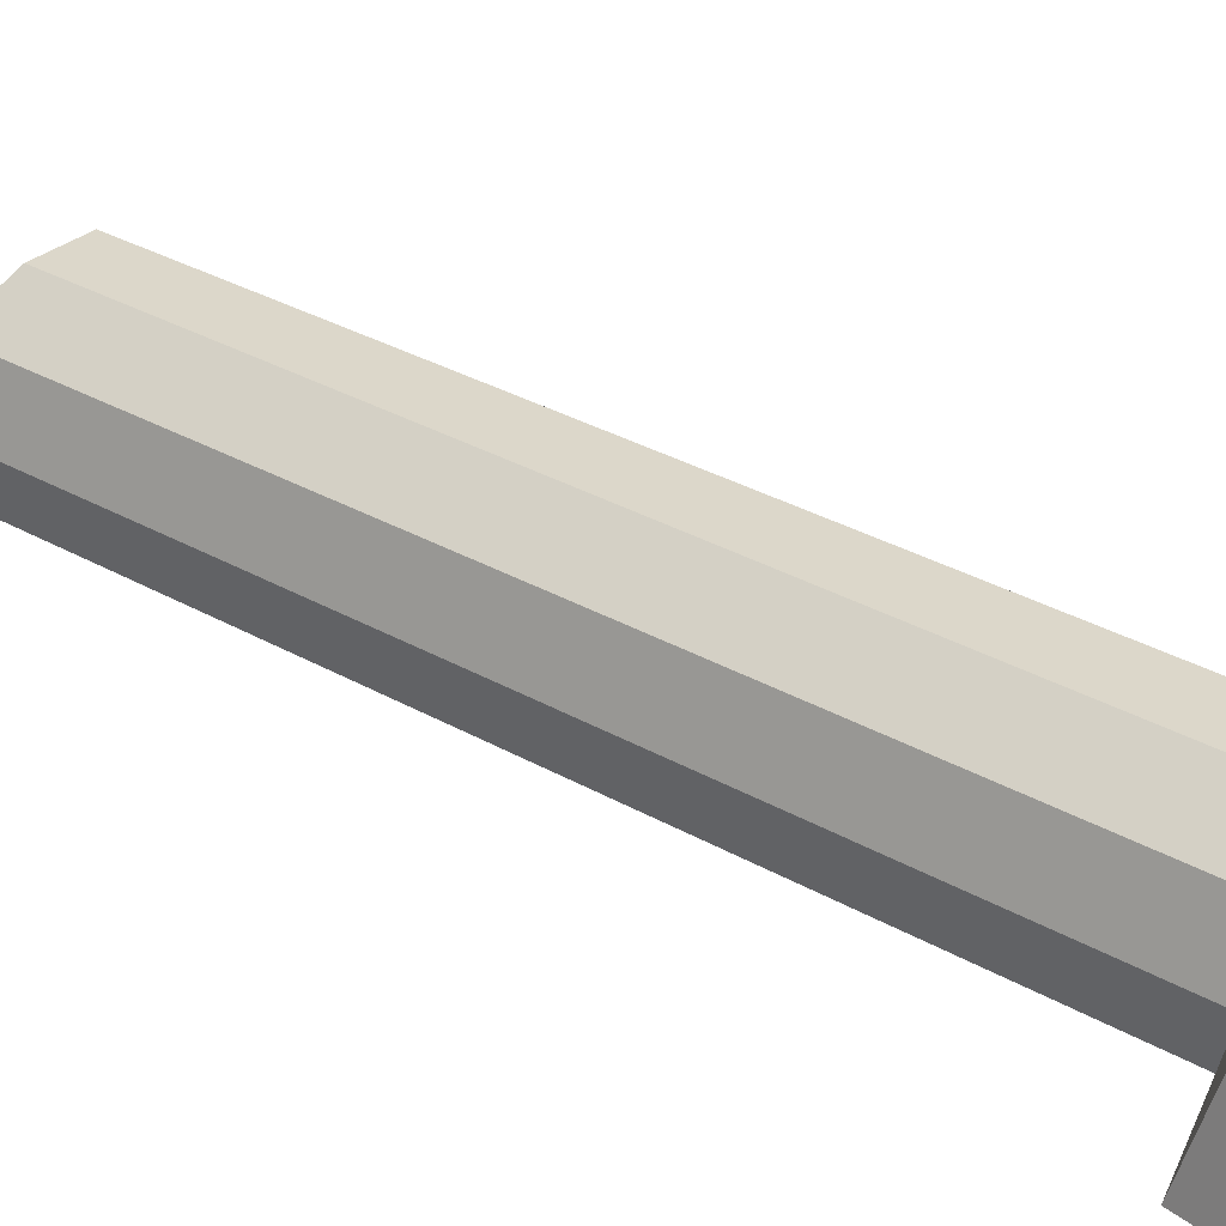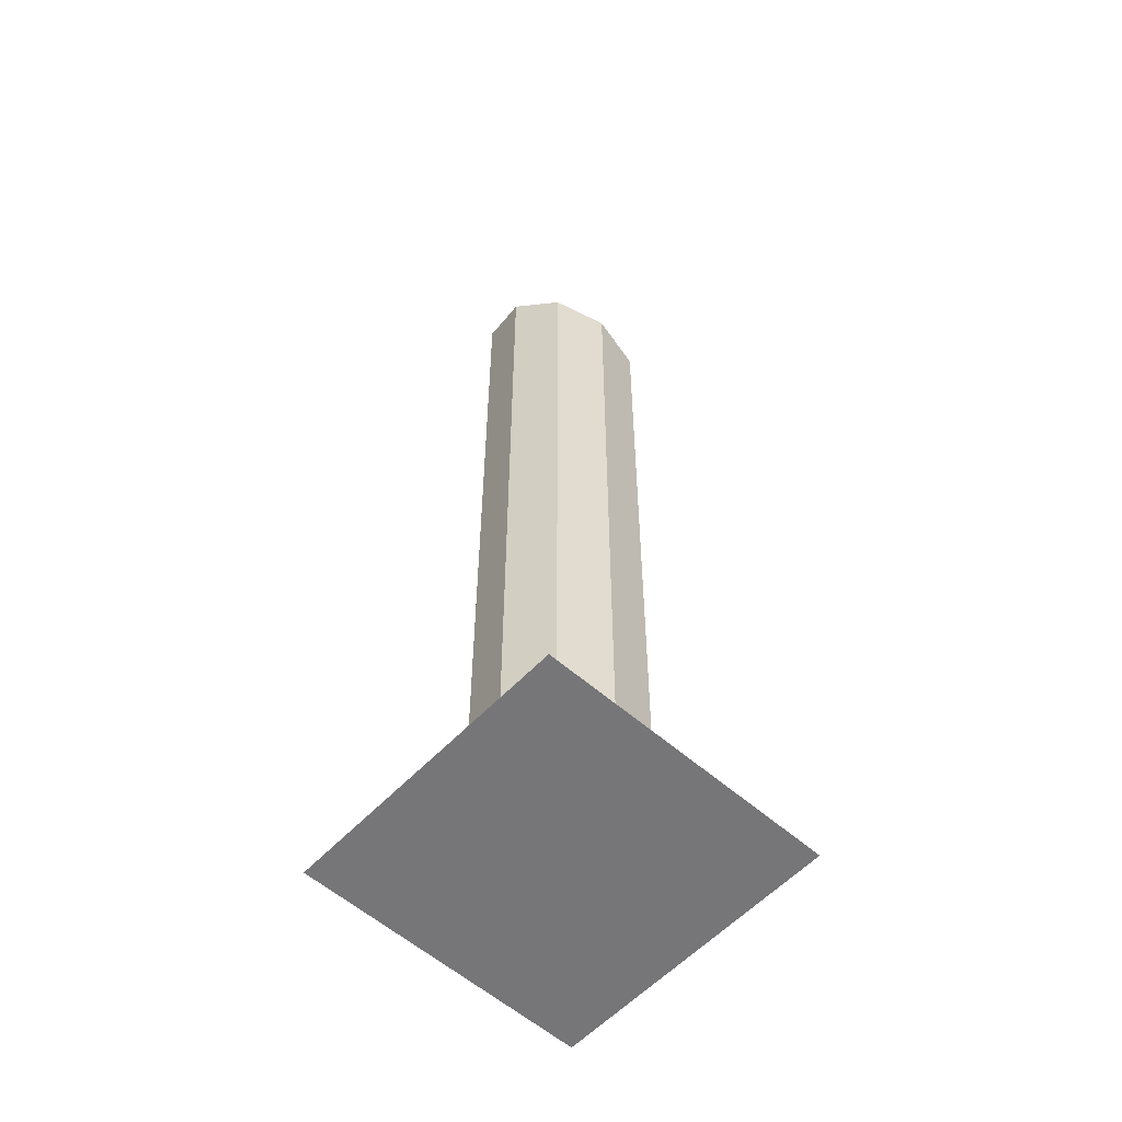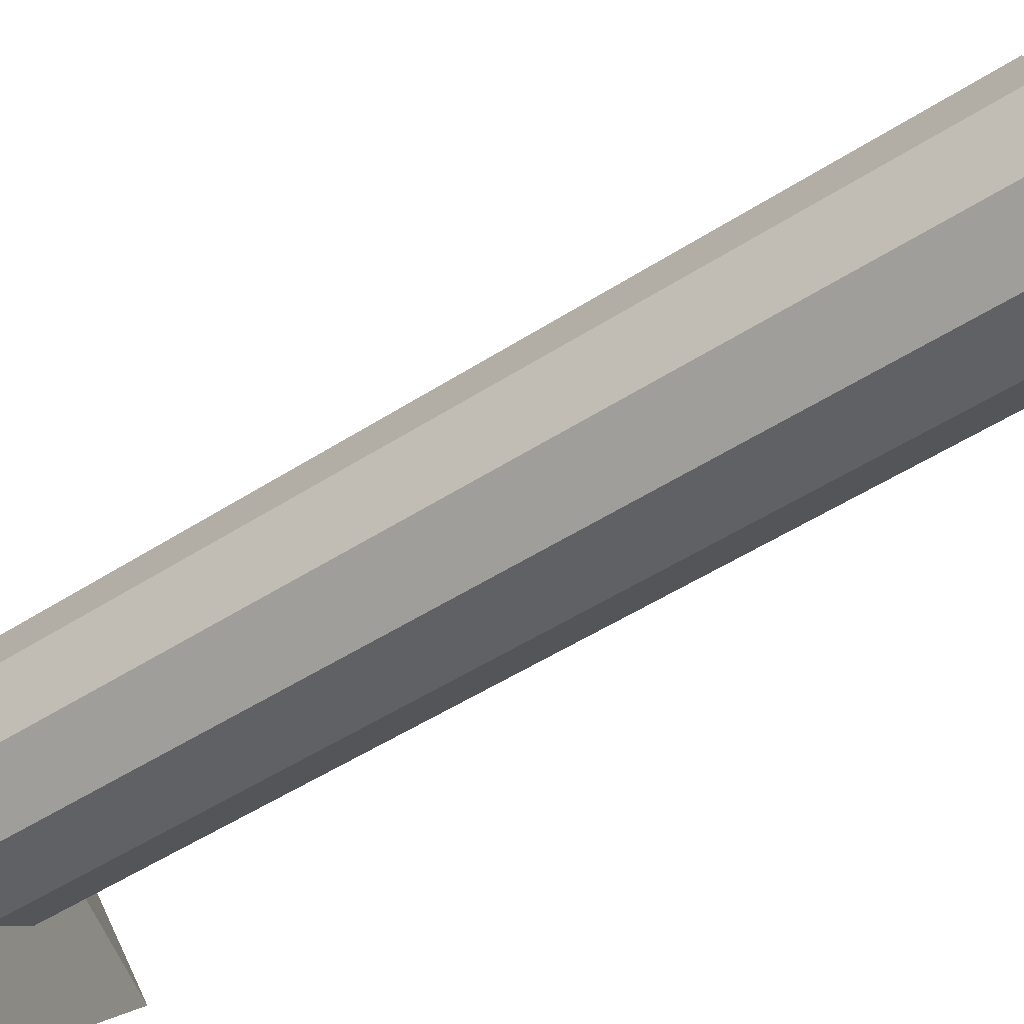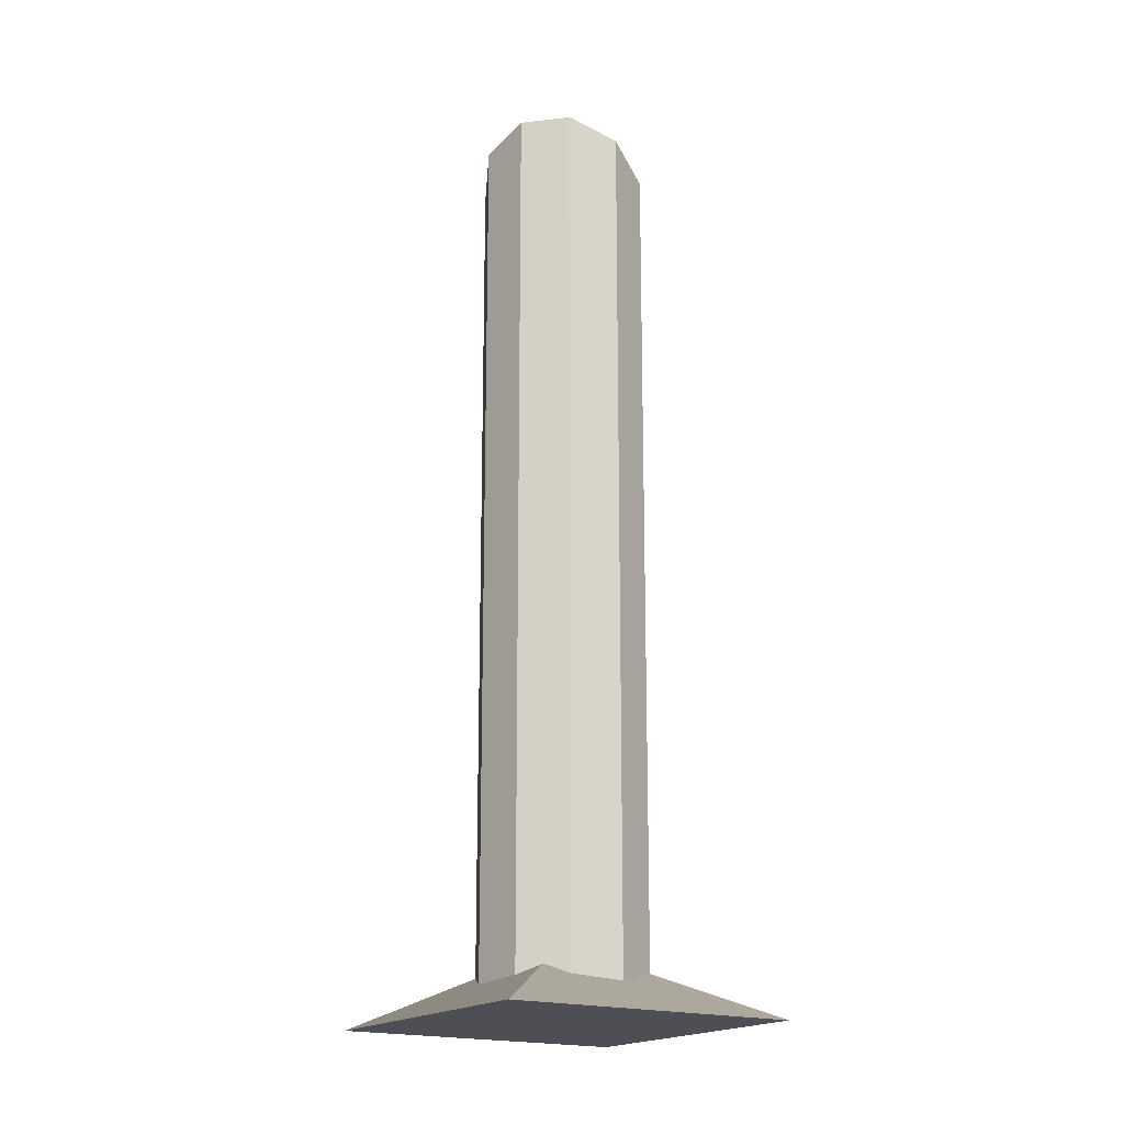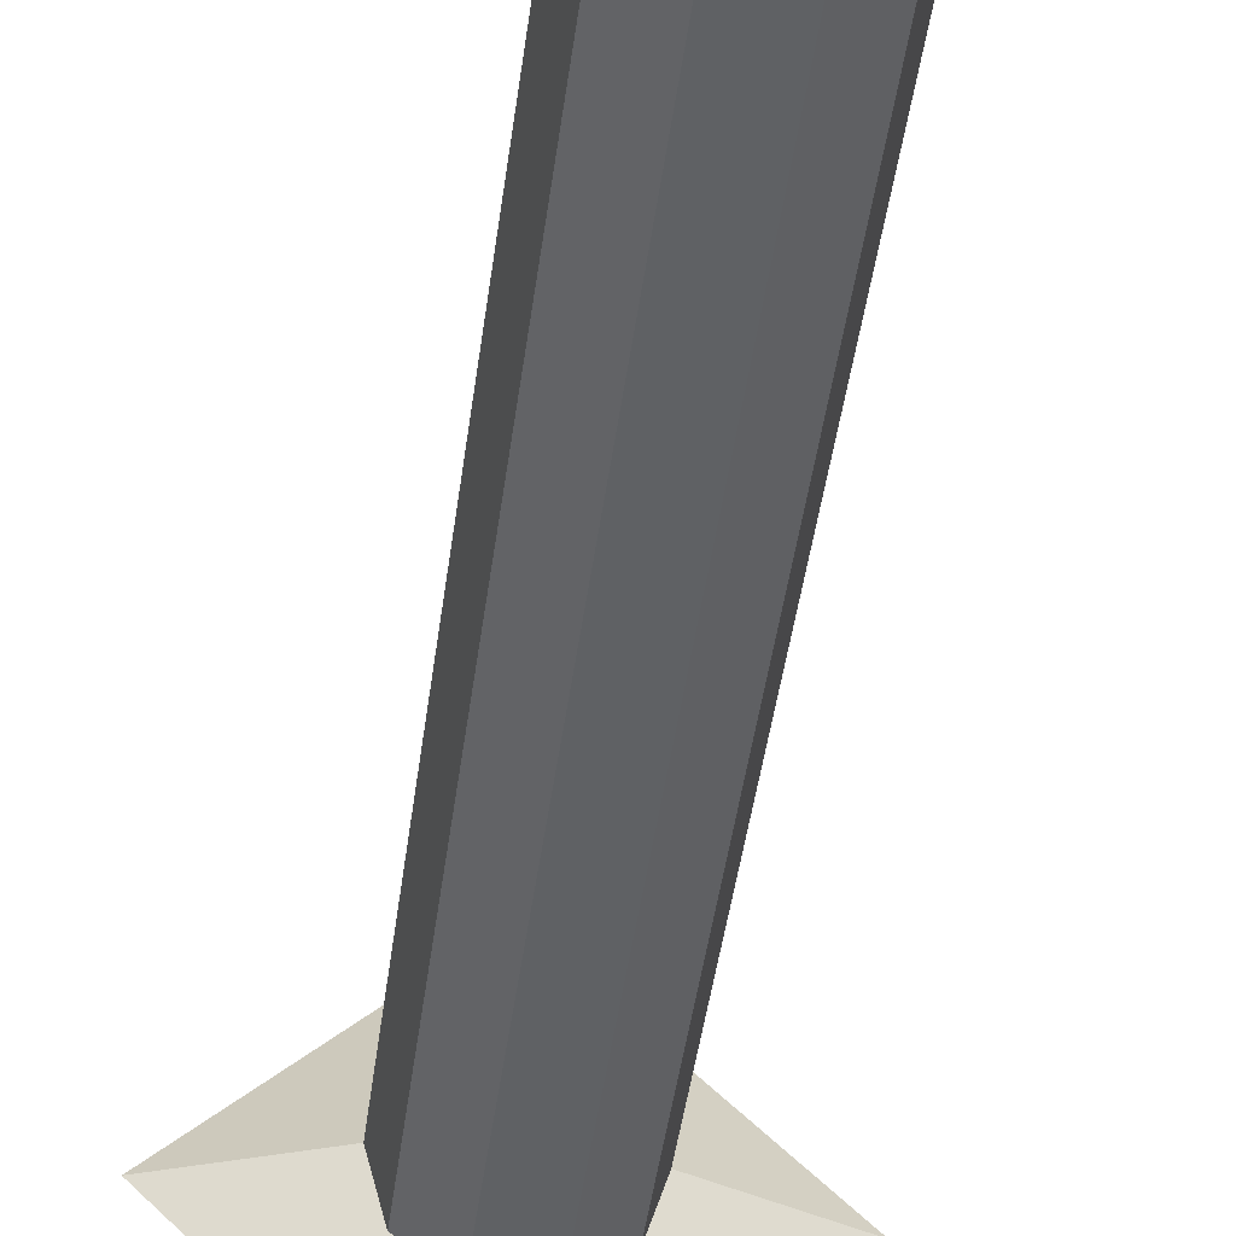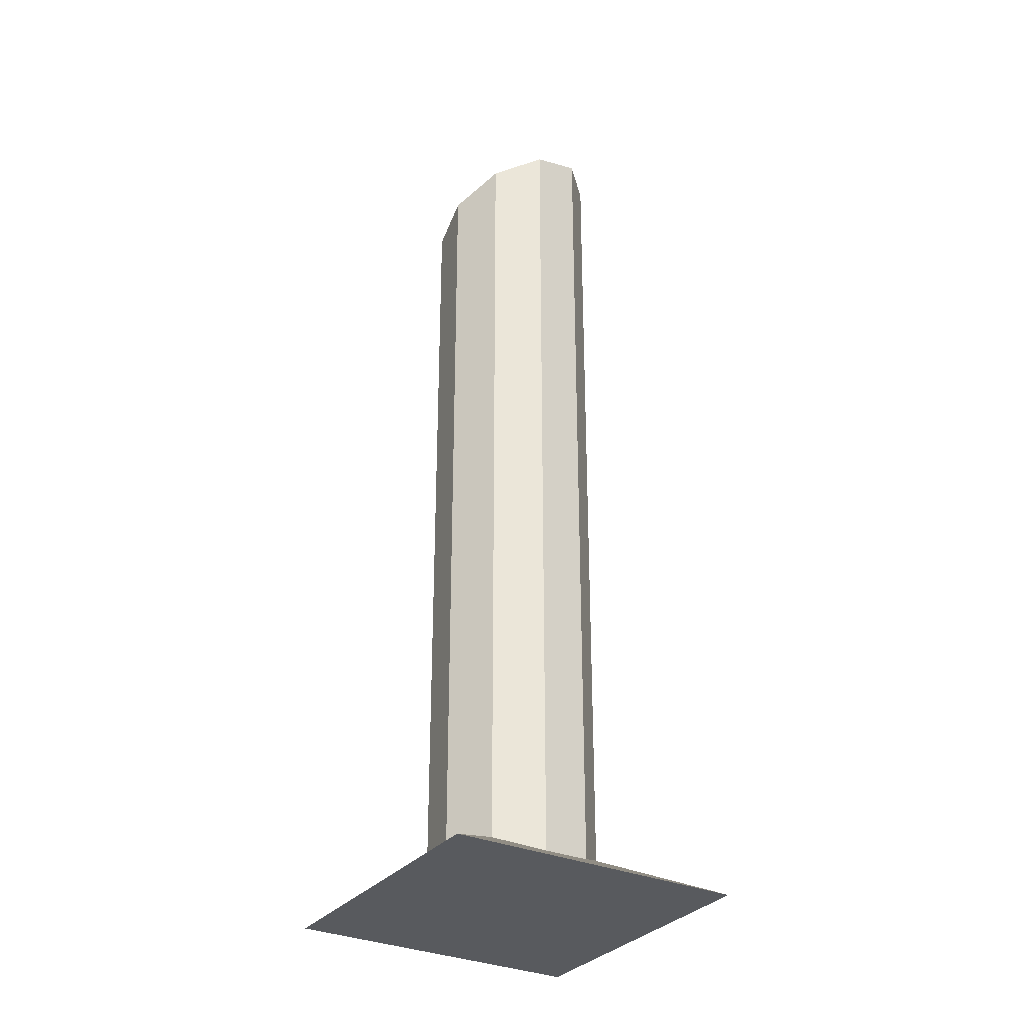
<metadata>
{"format":"obj","ext":"obj","renderer":"f3d","projection":"perspective","resolution":1024,"background":"white","views":[{"elev":30.8,"azim":-50.3,"up":"+Z"},{"elev":-56.9,"azim":-87.5,"up":"+Y"},{"elev":-47.4,"azim":126.5,"up":"+Z"},{"elev":-18.4,"azim":-167.7,"up":"+Y"},{"elev":-45.8,"azim":172.4,"up":"+Z"},{"elev":-31.0,"azim":103.2,"up":"+Y"}]}
</metadata>
<code>
g default
v 0.2265 2.986 -0.1646
v 0.2265 0 -0.1646
v 0.08653 0 -0.2663
v 0.08653 3.039 -0.2663
v 0.28 2.9 0
v 0.28 0 0
v 0 0 0
v -0.08653 0 -0.2663
v -0.08653 3.039 -0.2663
v 0.2265 2.815 0.1646
v 0.2265 0 0.1646
v -0.2265 0 -0.1646
v -0.2265 2.986 -0.1646
v 0.08653 2.762 0.2663
v 0.08653 0 0.2663
v -0.28 0 0
v -0.28 2.9 0
v -0.08653 2.762 0.2663
v -0.08653 0 0.2663
v -0.2265 0 0.1646
v -0.2265 2.815 0.1646
v 0.0618 2.999 -0.1902
v 0.0618 0.6681 -0.1902
v 0.1618 0.6681 -0.1176
v 0.1618 2.961 -0.1176
v -0.0618 2.999 -0.1902
v -0.0618 0.6681 -0.1902
v 0 0.6681 0
v 0.2 0.6681 0
v 0.2 2.9 0
v -0.1618 2.961 -0.1176
v -0.1618 0.6681 -0.1176
v 0.1618 0.6681 0.1176
v 0.1618 2.839 0.1176
v -0.2 2.9 0
v -0.2 0.6681 0
v 0.0618 0.6681 0.1902
v 0.0618 2.802 0.1902
v -0.1618 2.839 0.1176
v -0.1618 0.6681 0.1176
v -0.0618 0.6681 0.1902
v -0.0618 2.802 0.1902
v 0 0 -0.7071
v -0.7071 0 -0
v -0 0 0.7071
v 0.7071 0 0
v 0 0.2512 0
g pCylinder6
f 2 3 1
f 1 3 4
f 6 2 5
f 5 2 1
f 3 2 7
f 4 3 9
f 9 3 8
f 11 6 10
f 10 6 5
f 2 6 7
f 8 3 7
f 9 8 13
f 13 8 12
f 15 11 14
f 14 11 10
f 6 11 7
f 12 8 7
f 13 12 17
f 17 12 16
f 18 19 14
f 14 19 15
f 11 15 7
f 16 12 7
f 17 16 21
f 21 16 20
f 21 20 18
f 18 20 19
f 15 19 7
f 20 16 7
f 19 20 7
f 22 23 25
f 25 23 24
f 26 27 22
f 22 27 23
f 23 28 24
f 25 24 30
f 30 24 29
f 32 27 31
f 31 27 26
f 27 28 23
f 24 28 29
f 30 29 34
f 34 29 33
f 36 32 35
f 35 32 31
f 32 28 27
f 29 28 33
f 34 33 38
f 38 33 37
f 40 36 39
f 39 36 35
f 36 28 32
f 33 28 37
f 38 37 42
f 42 37 41
f 41 40 42
f 42 40 39
f 40 28 36
f 37 28 41
f 41 28 40
f 5 1 30
f 30 1 25
f 17 35 13
f 35 31 13
f 1 4 25
f 25 4 22
f 4 9 22
f 22 9 26
f 9 13 26
f 13 31 26
f 17 21 35
f 35 21 39
f 5 30 10
f 30 34 10
f 21 18 39
f 39 18 42
f 18 14 42
f 42 14 38
f 14 10 38
f 10 34 38
f 43 46 44
f 44 46 45
f 43 44 47
f 44 45 47
f 45 46 47
f 46 43 47

</code>
